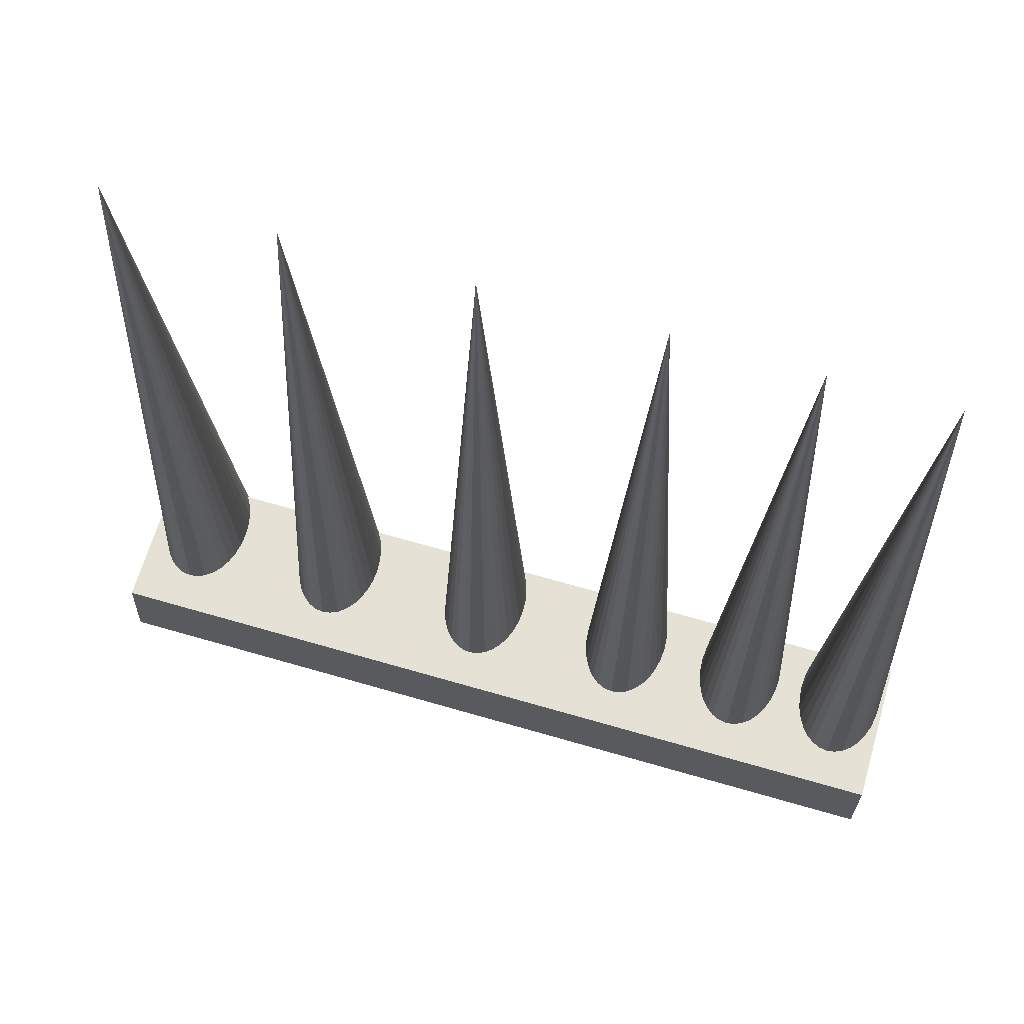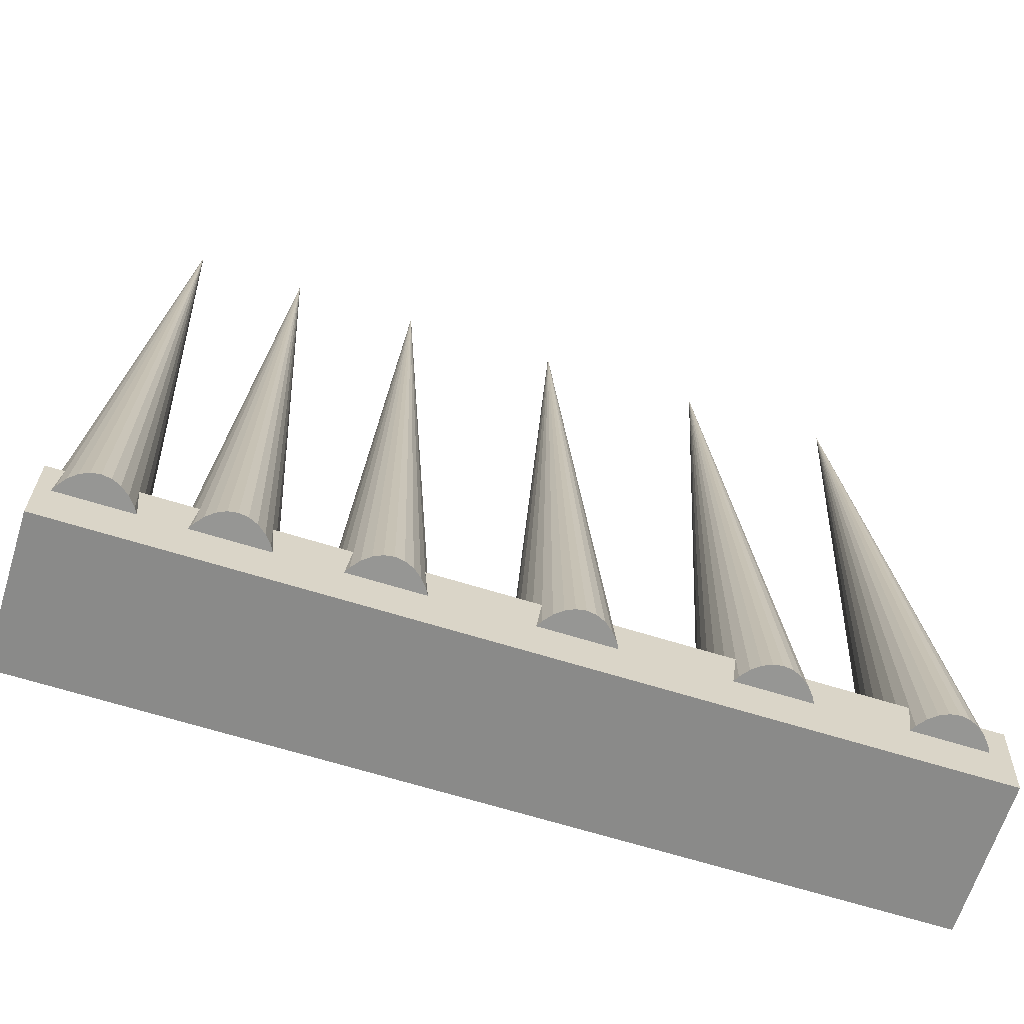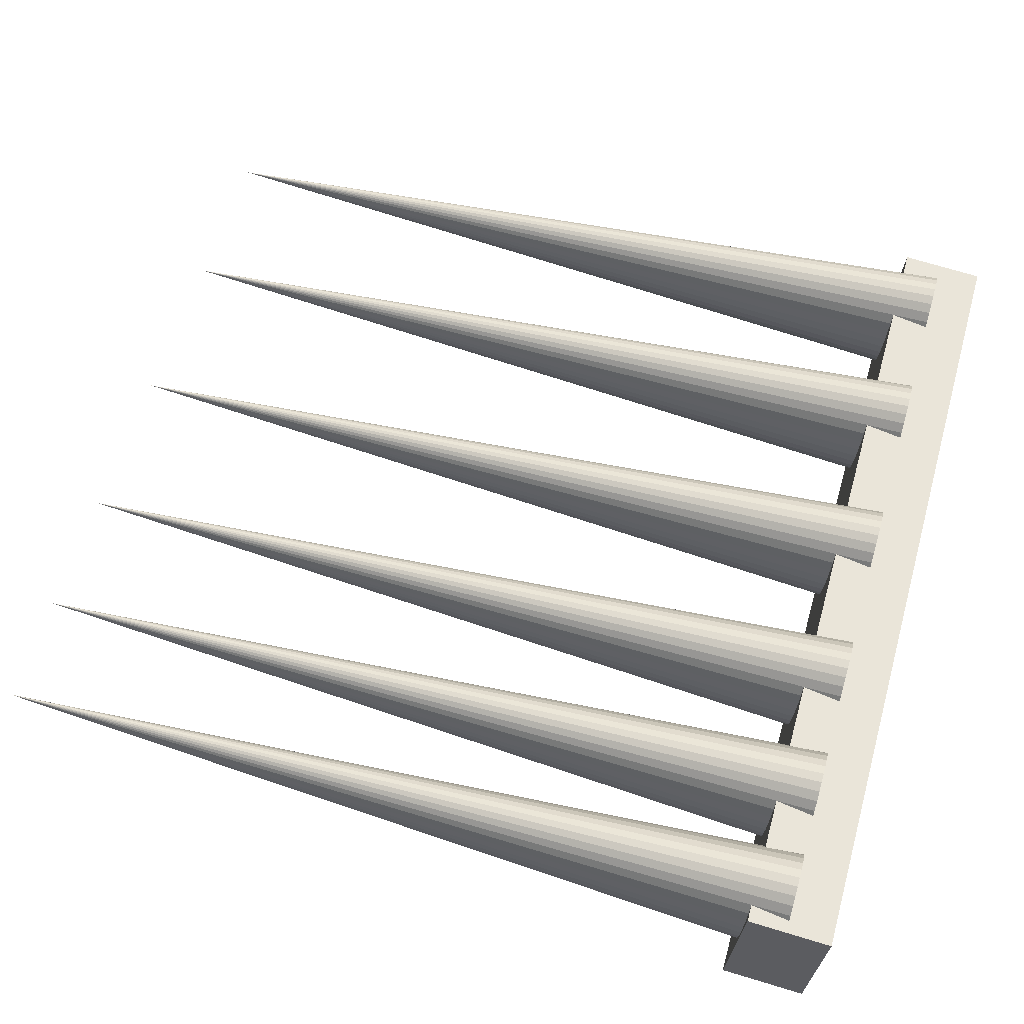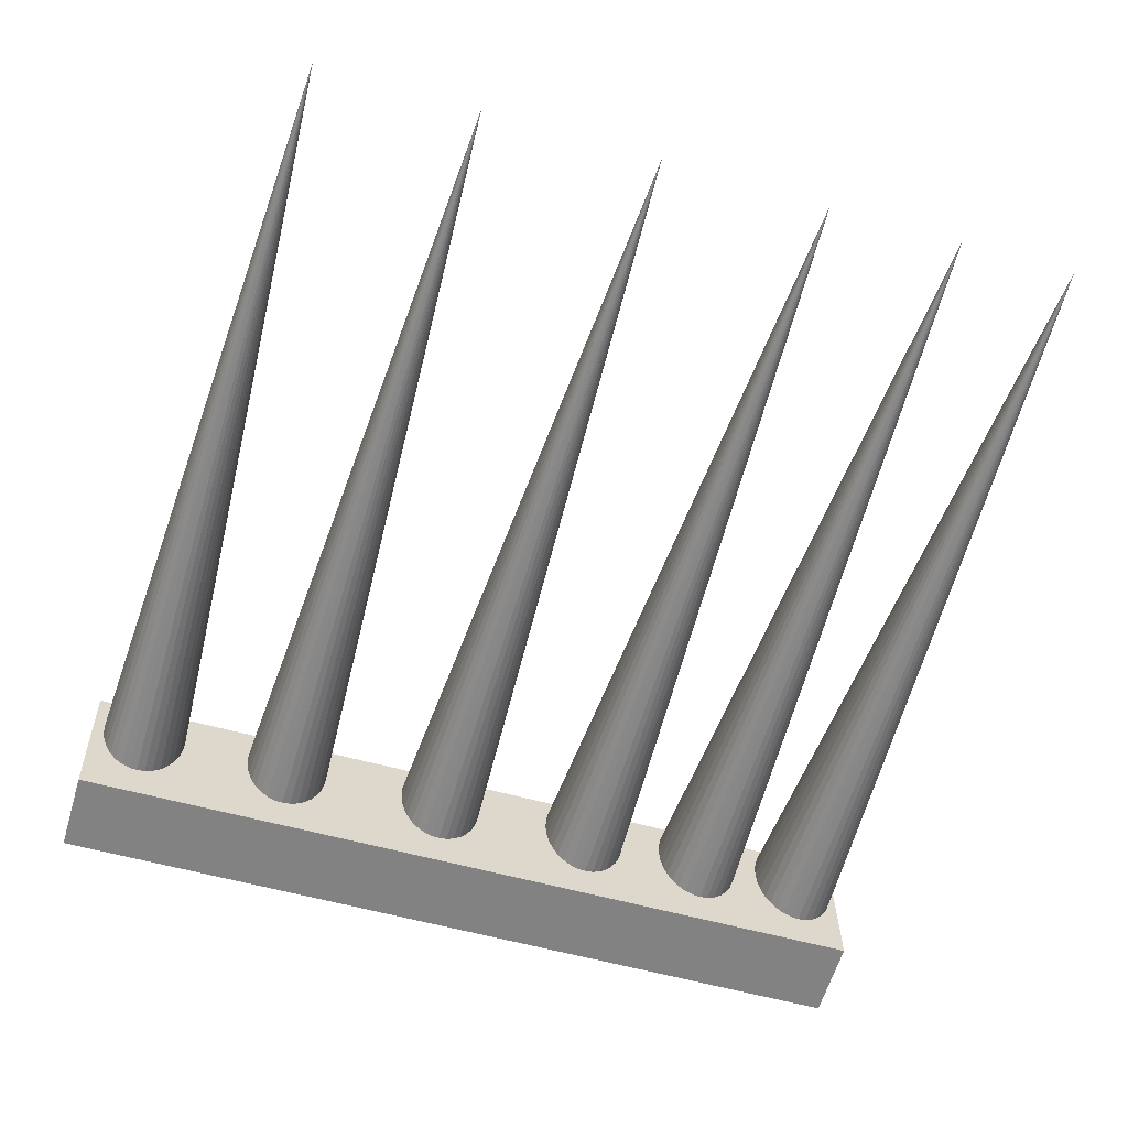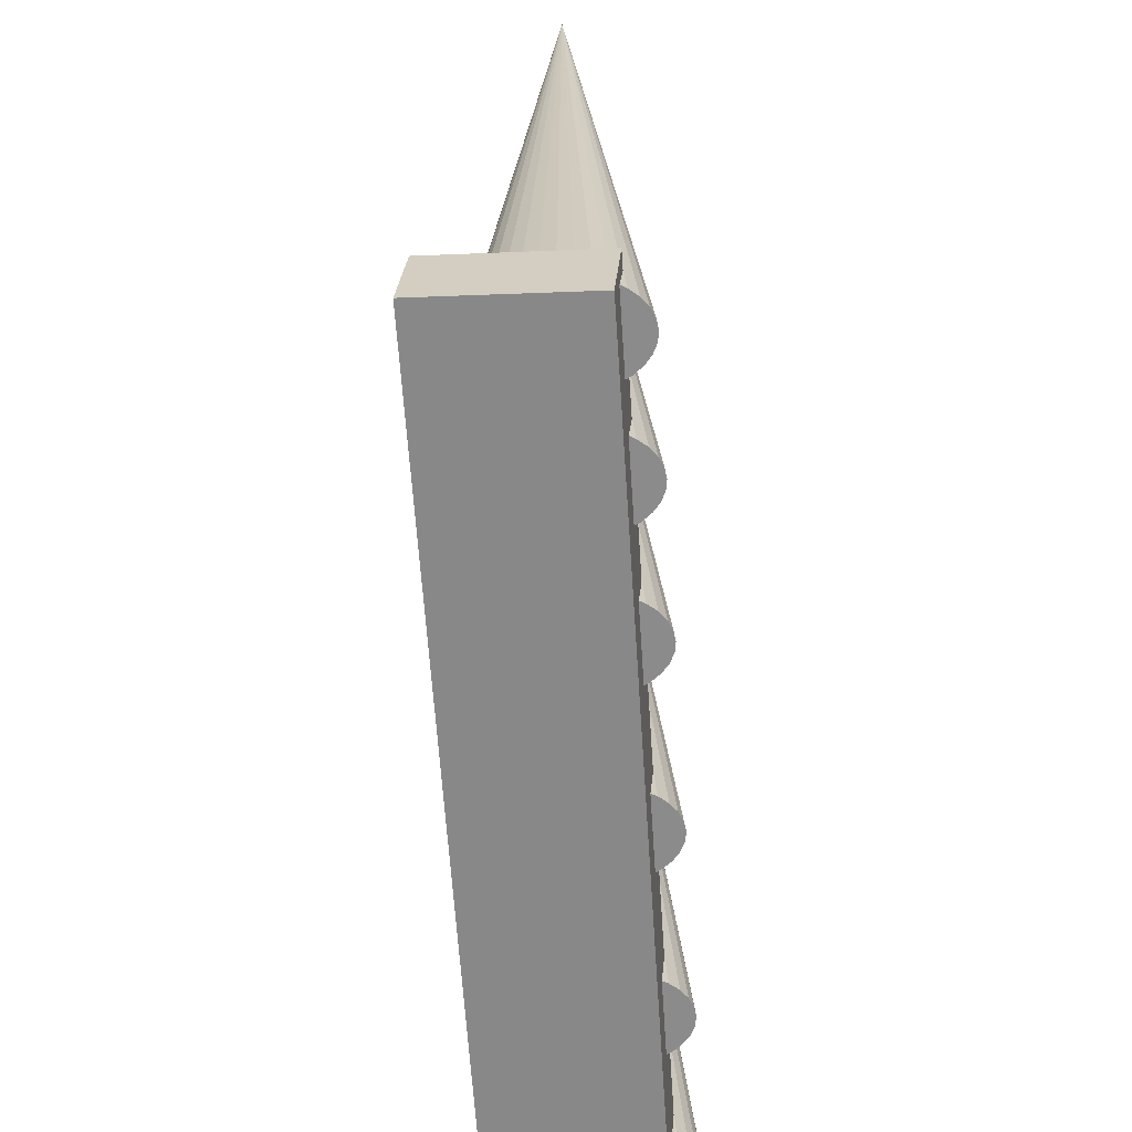
<metadata>
{"format":"obj","ext":"obj","renderer":"f3d","projection":"perspective","resolution":1024,"background":"white","views":[{"elev":68.8,"azim":-163.9,"up":"+Y"},{"elev":-67.7,"azim":-17.1,"up":"+Y"},{"elev":58.8,"azim":-74.0,"up":"+Z"},{"elev":-56.3,"azim":163.5,"up":"+Z"},{"elev":-63.8,"azim":-86.2,"up":"+Y"}]}
</metadata>
<code>
o 円錐
v 0.8683 -0.7123 -0.1891
v 0.8897 -0.7123 -0.186
v 0.9102 -0.7123 -0.1767
v 0.9291 -0.7123 -0.1615
v 0.9457 -0.7123 -0.1412
v 0.9594 -0.7123 -0.1164
v 0.9695 -0.7123 -0.08812
v 0.9757 -0.7123 -0.05743
v 0.9778 -0.7123 -0.02552
v 0.9757 -0.7123 0.006393
v 0.9695 -0.7123 0.03708
v 0.9594 -0.7123 0.06536
v 0.9457 -0.7123 0.09015
v 0.9291 -0.7123 0.1105
v 0.9102 -0.7123 0.1256
v 0.8897 -0.7123 0.1349
v 0.8683 -0.7123 0.1381
v 0.8469 -0.7123 0.1349
v 0.8263 -0.7123 0.1256
v 0.8074 -0.7123 0.1105
v 0.7908 -0.7123 0.09015
v 0.7772 -0.7123 0.06536
v 0.7671 -0.7123 0.03708
v 0.7608 -0.7123 0.006393
v 0.7587 -0.7123 -0.02552
v 0.7608 -0.7123 -0.05743
v 0.7671 -0.7123 -0.08812
v 0.7772 -0.7123 -0.1164
v 0.7908 -0.7123 -0.1412
v 0.8074 -0.7123 -0.1615
v 0.8263 -0.7123 -0.1767
v 0.8469 -0.7123 -0.186
v 0.8683 1.277 -0.02552
v -1 -0.7913 -0.288
v -1 -0.8188 0.06898
v -1 -0.593 -0.2727
v -1 -0.6205 0.08429
v 1 -0.7913 -0.288
v 1 -0.8188 0.06898
v 1 -0.593 -0.2727
v 1 -0.6205 0.08429
v 0.4956 -0.7123 -0.1891
v 0.517 -0.7123 -0.186
v 0.5376 -0.7123 -0.1767
v 0.5565 -0.7123 -0.1615
v 0.5731 -0.7123 -0.1412
v 0.5867 -0.7123 -0.1164
v 0.5969 -0.7123 -0.08812
v 0.6031 -0.7123 -0.05743
v 0.6052 -0.7123 -0.02552
v 0.6031 -0.7123 0.006393
v 0.5969 -0.7123 0.03708
v 0.5867 -0.7123 0.06536
v 0.5731 -0.7123 0.09015
v 0.5565 -0.7123 0.1105
v 0.5376 -0.7123 0.1256
v 0.517 -0.7123 0.1349
v 0.4956 -0.7123 0.1381
v 0.4743 -0.7123 0.1349
v 0.4537 -0.7123 0.1256
v 0.4348 -0.7123 0.1105
v 0.4182 -0.7123 0.09015
v 0.4046 -0.7123 0.06536
v 0.3944 -0.7123 0.03708
v 0.3882 -0.7123 0.006393
v 0.3861 -0.7123 -0.02552
v 0.3882 -0.7123 -0.05743
v 0.3944 -0.7123 -0.08812
v 0.4046 -0.7123 -0.1164
v 0.4182 -0.7123 -0.1412
v 0.4348 -0.7123 -0.1615
v 0.4537 -0.7123 -0.1767
v 0.4743 -0.7123 -0.186
v 0.4956 1.277 -0.02552
v 0.0876 -0.7123 -0.1891
v 0.109 -0.7123 -0.186
v 0.1295 -0.7123 -0.1767
v 0.1485 -0.7123 -0.1615
v 0.1651 -0.7123 -0.1412
v 0.1787 -0.7123 -0.1164
v 0.1888 -0.7123 -0.08812
v 0.1951 -0.7123 -0.05743
v 0.1972 -0.7123 -0.02552
v 0.1951 -0.7123 0.006393
v 0.1888 -0.7123 0.03708
v 0.1787 -0.7123 0.06536
v 0.1651 -0.7123 0.09015
v 0.1485 -0.7123 0.1105
v 0.1295 -0.7123 0.1256
v 0.109 -0.7123 0.1349
v 0.0876 -0.7123 0.1381
v 0.06622 -0.7123 0.1349
v 0.04567 -0.7123 0.1256
v 0.02673 -0.7123 0.1105
v 0.01012 -0.7123 0.09015
v -0.003502 -0.7123 0.06536
v -0.01363 -0.7123 0.03708
v -0.01986 -0.7123 0.006393
v -0.02197 -0.7123 -0.02552
v -0.01986 -0.7123 -0.05743
v -0.01363 -0.7123 -0.08812
v -0.003502 -0.7123 -0.1164
v 0.01012 -0.7123 -0.1412
v 0.02673 -0.7123 -0.1615
v 0.04567 -0.7123 -0.1767
v 0.06622 -0.7123 -0.186
v 0.0876 1.277 -0.02552
v -0.3028 -0.7123 -0.1891
v -0.2814 -0.7123 -0.186
v -0.2608 -0.7123 -0.1767
v -0.2419 -0.7123 -0.1615
v -0.2253 -0.7123 -0.1412
v -0.2117 -0.7123 -0.1164
v -0.2016 -0.7123 -0.08812
v -0.1953 -0.7123 -0.05743
v -0.1932 -0.7123 -0.02552
v -0.1953 -0.7123 0.006393
v -0.2016 -0.7123 0.03708
v -0.2117 -0.7123 0.06536
v -0.2253 -0.7123 0.09015
v -0.2419 -0.7123 0.1105
v -0.2608 -0.7123 0.1256
v -0.2814 -0.7123 0.1349
v -0.3028 -0.7123 0.1381
v -0.3241 -0.7123 0.1349
v -0.3447 -0.7123 0.1256
v -0.3636 -0.7123 0.1105
v -0.3802 -0.7123 0.09015
v -0.3939 -0.7123 0.06536
v -0.404 -0.7123 0.03708
v -0.4102 -0.7123 0.006393
v -0.4123 -0.7123 -0.02552
v -0.4102 -0.7123 -0.05743
v -0.404 -0.7123 -0.08812
v -0.3939 -0.7123 -0.1164
v -0.3802 -0.7123 -0.1412
v -0.3636 -0.7123 -0.1615
v -0.3447 -0.7123 -0.1767
v -0.3241 -0.7123 -0.186
v -0.3028 1.277 -0.02552
v -0.8853 -0.7123 -0.1891
v -0.8639 -0.7123 -0.186
v -0.8434 -0.7123 -0.1767
v -0.8244 -0.7123 -0.1615
v -0.8078 -0.7123 -0.1412
v -0.7942 -0.7123 -0.1164
v -0.7841 -0.7123 -0.08812
v -0.7779 -0.7123 -0.05743
v -0.7757 -0.7123 -0.02552
v -0.7779 -0.7123 0.006393
v -0.7841 -0.7123 0.03708
v -0.7942 -0.7123 0.06536
v -0.8078 -0.7123 0.09015
v -0.8244 -0.7123 0.1105
v -0.8434 -0.7123 0.1256
v -0.8639 -0.7123 0.1349
v -0.8853 -0.7123 0.1381
v -0.9067 -0.7123 0.1349
v -0.9272 -0.7123 0.1256
v -0.9462 -0.7123 0.1105
v -0.9628 -0.7123 0.09015
v -0.9764 -0.7123 0.06536
v -0.9865 -0.7123 0.03708
v -0.9928 -0.7123 0.006393
v -0.9949 -0.7123 -0.02552
v -0.9928 -0.7123 -0.05743
v -0.9865 -0.7123 -0.08812
v -0.9764 -0.7123 -0.1164
v -0.9628 -0.7123 -0.1412
v -0.9462 -0.7123 -0.1615
v -0.9272 -0.7123 -0.1767
v -0.9067 -0.7123 -0.186
v -0.8853 1.277 -0.02552
v -0.615 -0.7123 -0.1891
v -0.5937 -0.7123 -0.186
v -0.5731 -0.7123 -0.1767
v -0.5542 -0.7123 -0.1615
v -0.5376 -0.7123 -0.1412
v -0.5239 -0.7123 -0.1164
v -0.5138 -0.7123 -0.08812
v -0.5076 -0.7123 -0.05743
v -0.5055 -0.7123 -0.02552
v -0.5076 -0.7123 0.006393
v -0.5138 -0.7123 0.03708
v -0.5239 -0.7123 0.06536
v -0.5376 -0.7123 0.09015
v -0.5542 -0.7123 0.1105
v -0.5731 -0.7123 0.1256
v -0.5937 -0.7123 0.1349
v -0.615 -0.7123 0.1381
v -0.6364 -0.7123 0.1349
v -0.657 -0.7123 0.1256
v -0.6759 -0.7123 0.1105
v -0.6925 -0.7123 0.09015
v -0.7061 -0.7123 0.06536
v -0.7163 -0.7123 0.03708
v -0.7225 -0.7123 0.006393
v -0.7246 -0.7123 -0.02552
v -0.7225 -0.7123 -0.05743
v -0.7163 -0.7123 -0.08812
v -0.7061 -0.7123 -0.1164
v -0.6925 -0.7123 -0.1412
v -0.6759 -0.7123 -0.1615
v -0.657 -0.7123 -0.1767
v -0.6364 -0.7123 -0.186
v -0.615 1.277 -0.02552
f 1 33 2
f 2 33 3
f 3 33 4
f 4 33 5
f 5 33 6
f 6 33 7
f 7 33 8
f 8 33 9
f 9 33 10
f 10 33 11
f 11 33 12
f 12 33 13
f 13 33 14
f 14 33 15
f 15 33 16
f 16 33 17
f 17 33 18
f 18 33 19
f 19 33 20
f 20 33 21
f 21 33 22
f 22 33 23
f 23 33 24
f 24 33 25
f 25 33 26
f 26 33 27
f 27 33 28
f 28 33 29
f 29 33 30
f 30 33 31
f 8 16 24
f 31 33 32
f 32 33 1
f 35 36 34
f 37 40 36
f 40 39 38
f 39 34 38
f 40 34 36
f 37 39 41
f 42 74 43
f 43 74 44
f 44 74 45
f 45 74 46
f 46 74 47
f 47 74 48
f 48 74 49
f 49 74 50
f 50 74 51
f 51 74 52
f 52 74 53
f 53 74 54
f 54 74 55
f 55 74 56
f 56 74 57
f 57 74 58
f 58 74 59
f 59 74 60
f 60 74 61
f 61 74 62
f 62 74 63
f 63 74 64
f 64 74 65
f 65 74 66
f 66 74 67
f 67 74 68
f 68 74 69
f 69 74 70
f 70 74 71
f 71 74 72
f 57 65 73
f 72 74 73
f 73 74 42
f 75 107 76
f 76 107 77
f 77 107 78
f 78 107 79
f 79 107 80
f 80 107 81
f 81 107 82
f 82 107 83
f 83 107 84
f 84 107 85
f 85 107 86
f 86 107 87
f 87 107 88
f 88 107 89
f 89 107 90
f 90 107 91
f 91 107 92
f 92 107 93
f 93 107 94
f 94 107 95
f 95 107 96
f 96 107 97
f 97 107 98
f 98 107 99
f 99 107 100
f 100 107 101
f 101 107 102
f 102 107 103
f 103 107 104
f 104 107 105
f 82 90 98
f 105 107 106
f 106 107 75
f 108 140 109
f 109 140 110
f 110 140 111
f 111 140 112
f 112 140 113
f 113 140 114
f 114 140 115
f 115 140 116
f 116 140 117
f 117 140 118
f 118 140 119
f 119 140 120
f 120 140 121
f 121 140 122
f 122 140 123
f 123 140 124
f 124 140 125
f 125 140 126
f 126 140 127
f 127 140 128
f 128 140 129
f 129 140 130
f 130 140 131
f 131 140 132
f 132 140 133
f 133 140 134
f 134 140 135
f 135 140 136
f 136 140 137
f 137 140 138
f 131 135 139
f 138 140 139
f 139 140 108
f 141 173 142
f 142 173 143
f 143 173 144
f 144 173 145
f 145 173 146
f 146 173 147
f 147 173 148
f 148 173 149
f 149 173 150
f 150 173 151
f 151 173 152
f 152 173 153
f 153 173 154
f 154 173 155
f 155 173 156
f 156 173 157
f 157 173 158
f 158 173 159
f 159 173 160
f 160 173 161
f 161 173 162
f 162 173 163
f 163 173 164
f 164 173 165
f 165 173 166
f 166 173 167
f 167 173 168
f 168 173 169
f 169 173 170
f 170 173 171
f 172 148 156
f 171 173 172
f 172 173 141
f 174 206 175
f 175 206 176
f 176 206 177
f 177 206 178
f 178 206 179
f 179 206 180
f 180 206 181
f 181 206 182
f 182 206 183
f 183 206 184
f 184 206 185
f 185 206 186
f 186 206 187
f 187 206 188
f 188 206 189
f 189 206 190
f 190 206 191
f 191 206 192
f 192 206 193
f 193 206 194
f 194 206 195
f 195 206 196
f 196 206 197
f 197 206 198
f 198 206 199
f 199 206 200
f 200 206 201
f 201 206 202
f 202 206 203
f 203 206 204
f 197 201 205
f 204 206 205
f 205 206 174
f 32 1 2
f 2 3 4
f 4 5 6
f 6 7 4
f 7 8 4
f 8 9 10
f 10 11 8
f 11 12 8
f 12 13 16
f 13 14 16
f 14 15 16
f 16 17 18
f 18 19 20
f 20 21 22
f 22 23 24
f 24 25 26
f 26 27 28
f 28 29 32
f 29 30 32
f 30 31 32
f 32 2 4
f 16 18 24
f 18 20 24
f 20 22 24
f 24 26 32
f 26 28 32
f 32 4 8
f 8 12 16
f 32 8 24
f 35 37 36
f 37 41 40
f 40 41 39
f 39 35 34
f 40 38 34
f 37 35 39
f 73 42 43
f 43 44 45
f 45 46 49
f 46 47 49
f 47 48 49
f 49 50 51
f 51 52 49
f 52 53 49
f 53 54 55
f 55 56 57
f 57 58 61
f 58 59 61
f 59 60 61
f 61 62 63
f 63 64 61
f 64 65 61
f 65 66 67
f 67 68 69
f 69 70 73
f 70 71 73
f 71 72 73
f 73 43 45
f 53 55 49
f 55 57 49
f 65 67 73
f 67 69 73
f 73 45 49
f 57 61 65
f 73 49 57
f 106 75 76
f 76 77 106
f 77 78 106
f 78 79 82
f 79 80 82
f 80 81 82
f 82 83 86
f 83 84 86
f 84 85 86
f 86 87 90
f 87 88 90
f 88 89 90
f 90 91 94
f 91 92 94
f 92 93 94
f 94 95 98
f 95 96 98
f 96 97 98
f 98 99 102
f 99 100 102
f 100 101 102
f 102 103 106
f 103 104 106
f 104 105 106
f 106 78 82
f 82 86 90
f 90 94 98
f 98 102 106
f 106 82 98
f 139 108 109
f 109 110 111
f 111 112 113
f 113 114 115
f 115 116 119
f 116 117 119
f 117 118 119
f 119 120 121
f 121 122 119
f 122 123 119
f 123 124 125
f 125 126 127
f 127 128 129
f 129 130 131
f 131 132 133
f 133 134 131
f 134 135 131
f 135 136 137
f 137 138 139
f 139 109 111
f 111 113 139
f 113 115 139
f 123 125 127
f 127 129 131
f 135 137 139
f 115 119 139
f 119 123 139
f 123 127 139
f 127 131 139
f 172 141 142
f 142 143 144
f 144 145 148
f 145 146 148
f 146 147 148
f 148 149 152
f 149 150 152
f 150 151 152
f 152 153 154
f 154 155 152
f 155 156 152
f 156 157 160
f 157 158 160
f 158 159 160
f 160 161 162
f 162 163 160
f 163 164 160
f 164 165 168
f 165 166 168
f 166 167 168
f 168 169 170
f 170 171 172
f 172 142 148
f 142 144 148
f 168 170 172
f 148 152 156
f 156 160 164
f 164 168 156
f 168 172 156
f 205 174 175
f 175 176 177
f 177 178 179
f 179 180 181
f 181 182 185
f 182 183 185
f 183 184 185
f 185 186 187
f 187 188 185
f 188 189 185
f 189 190 191
f 191 192 193
f 193 194 195
f 195 196 197
f 197 198 199
f 199 200 197
f 200 201 197
f 201 202 203
f 203 204 205
f 205 175 177
f 177 179 205
f 179 181 205
f 189 191 193
f 193 195 197
f 201 203 205
f 181 185 205
f 185 189 205
f 189 193 205
f 193 197 205

</code>
